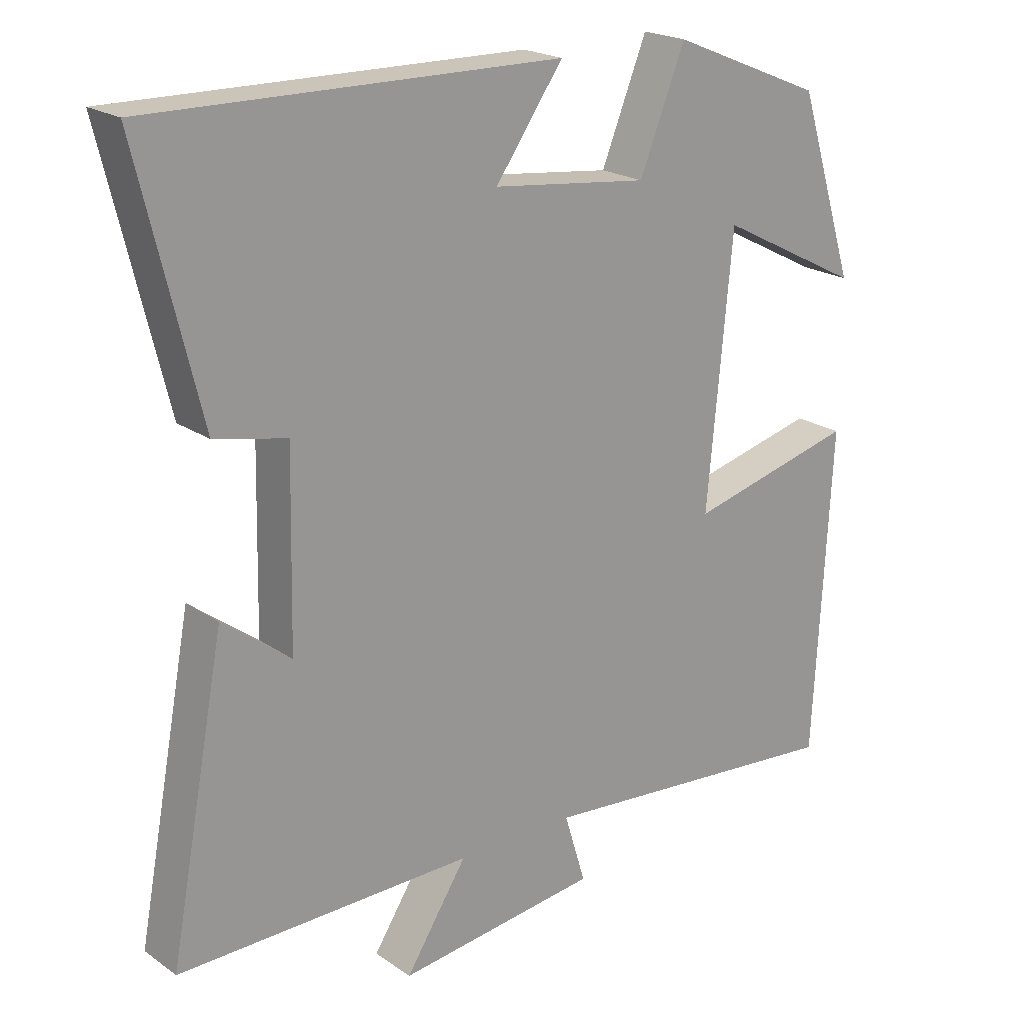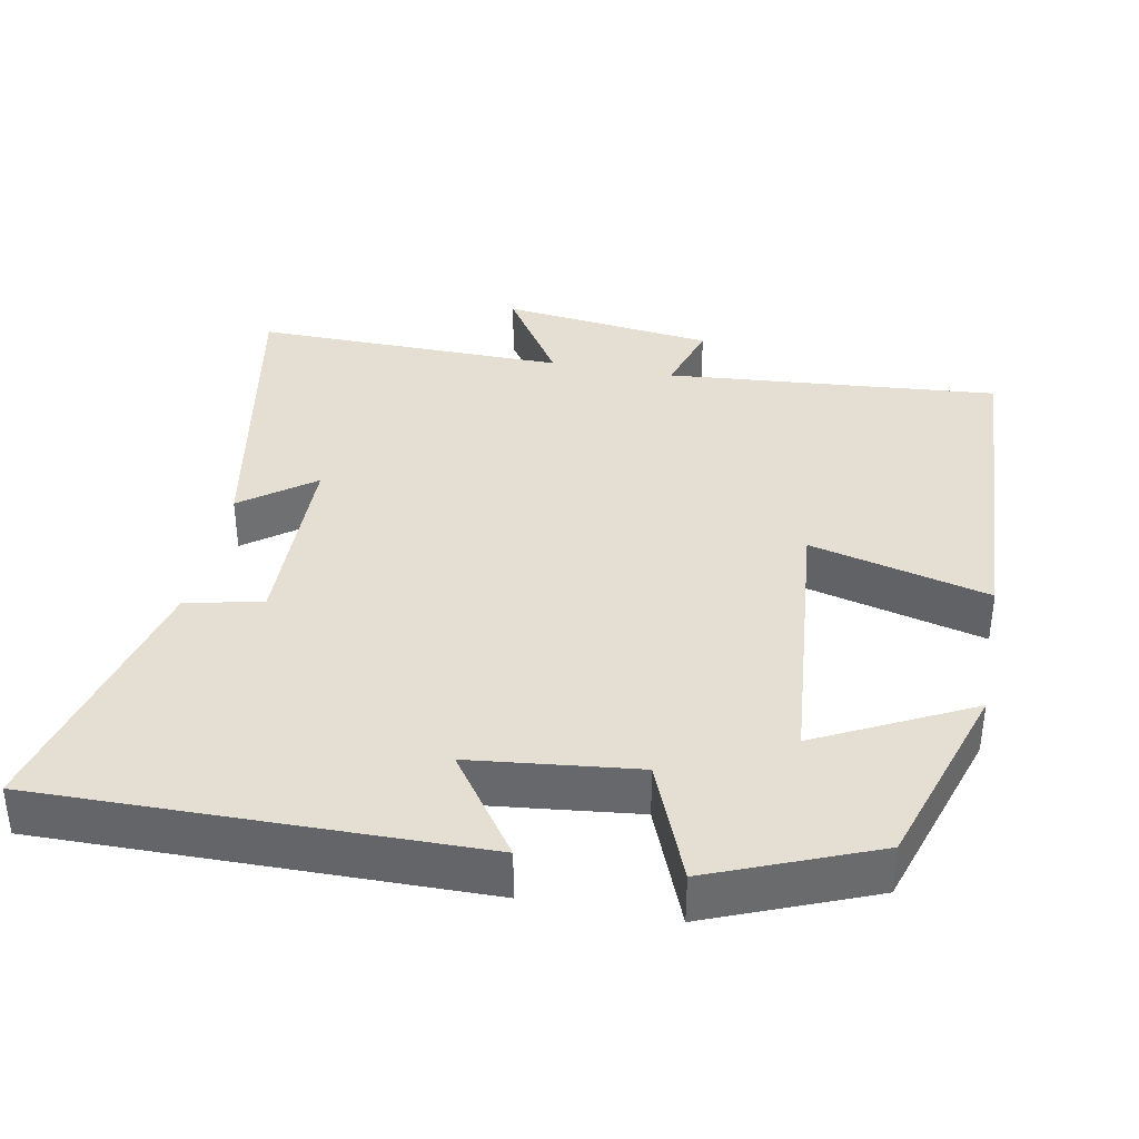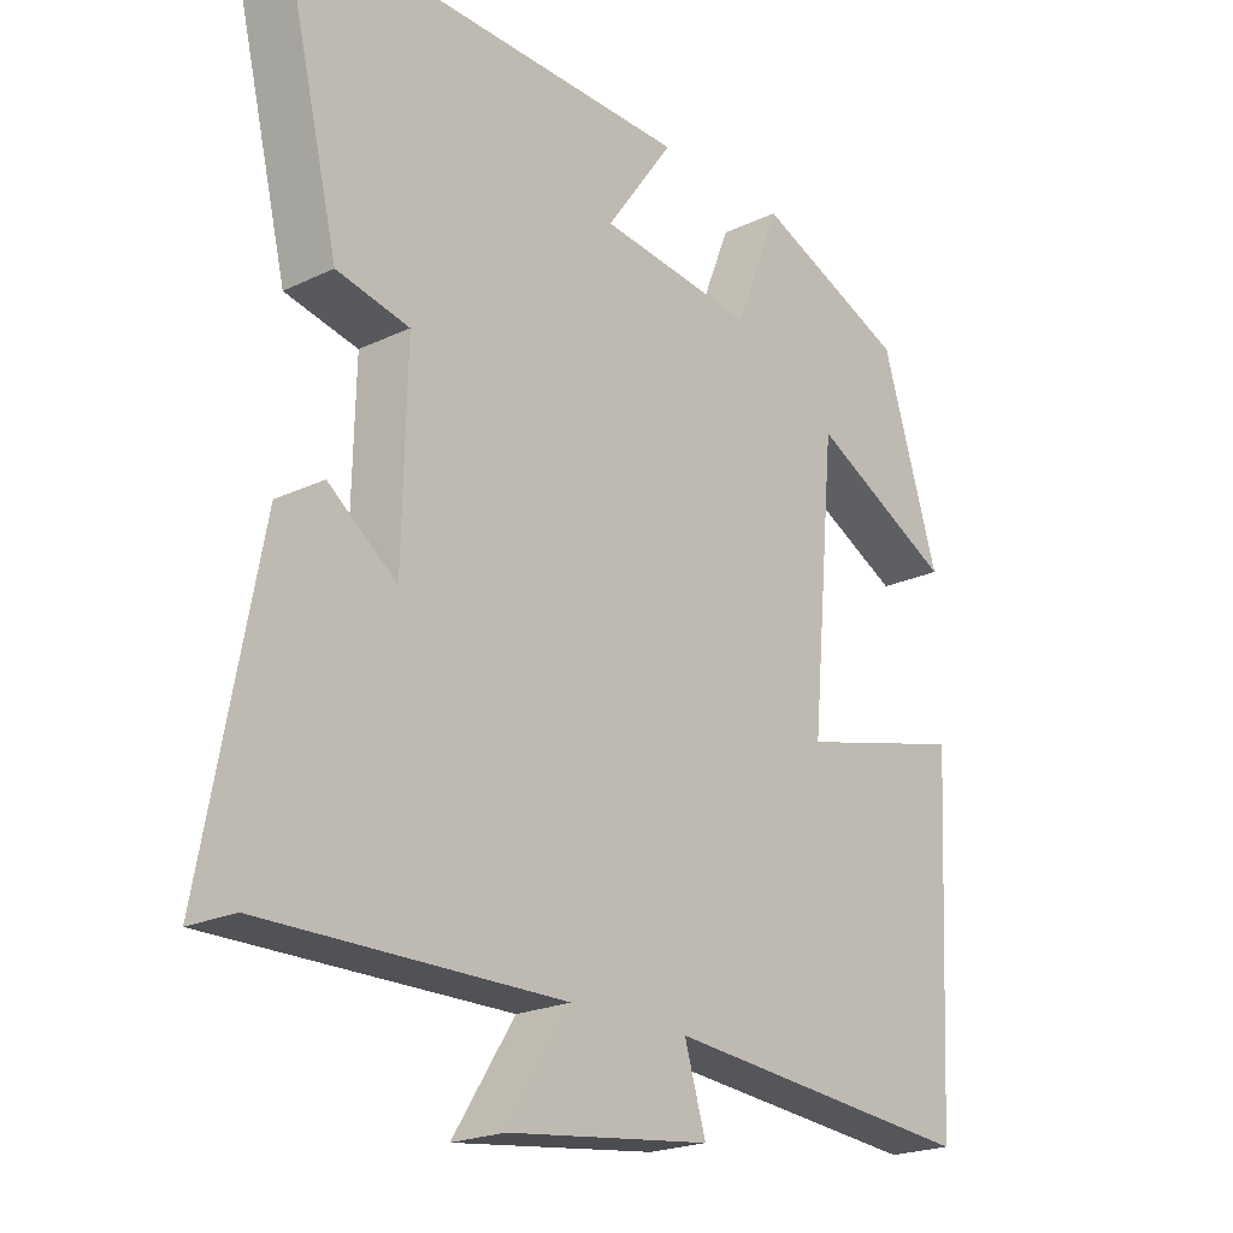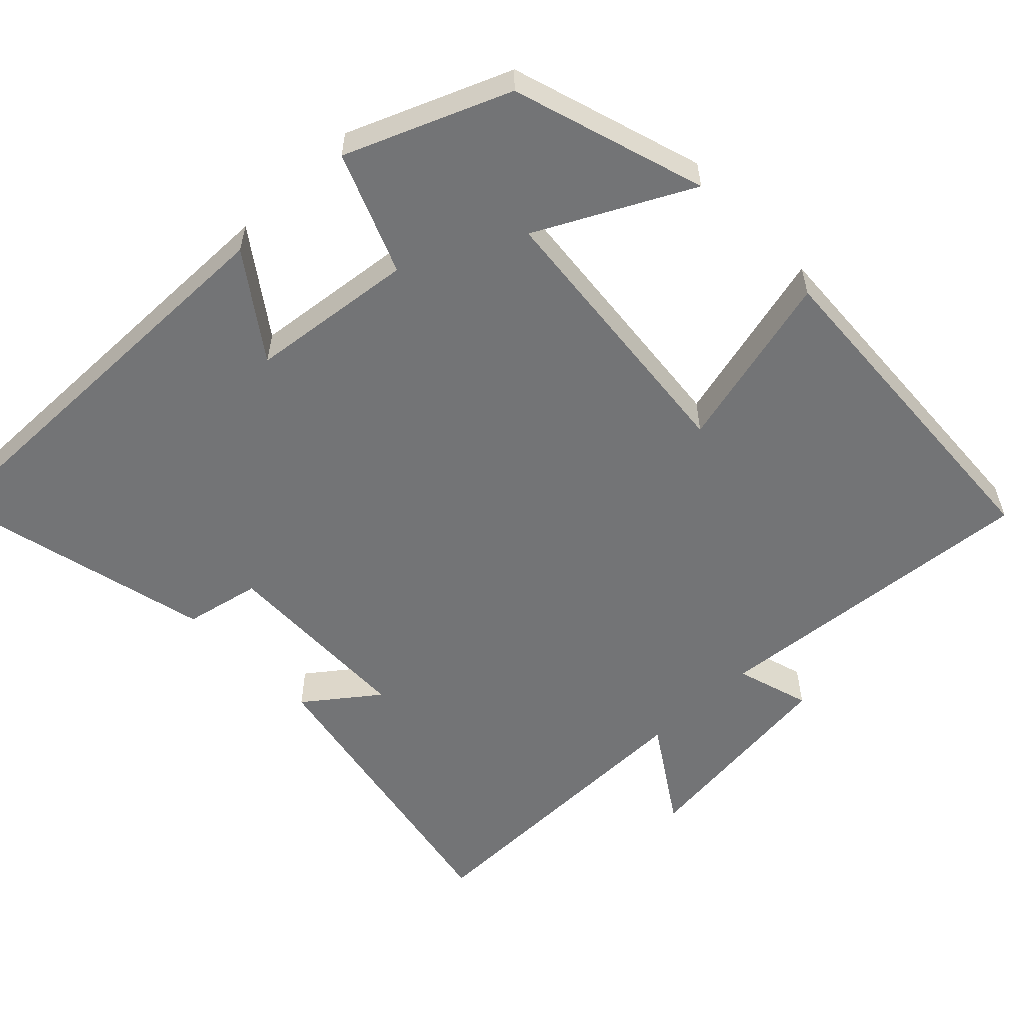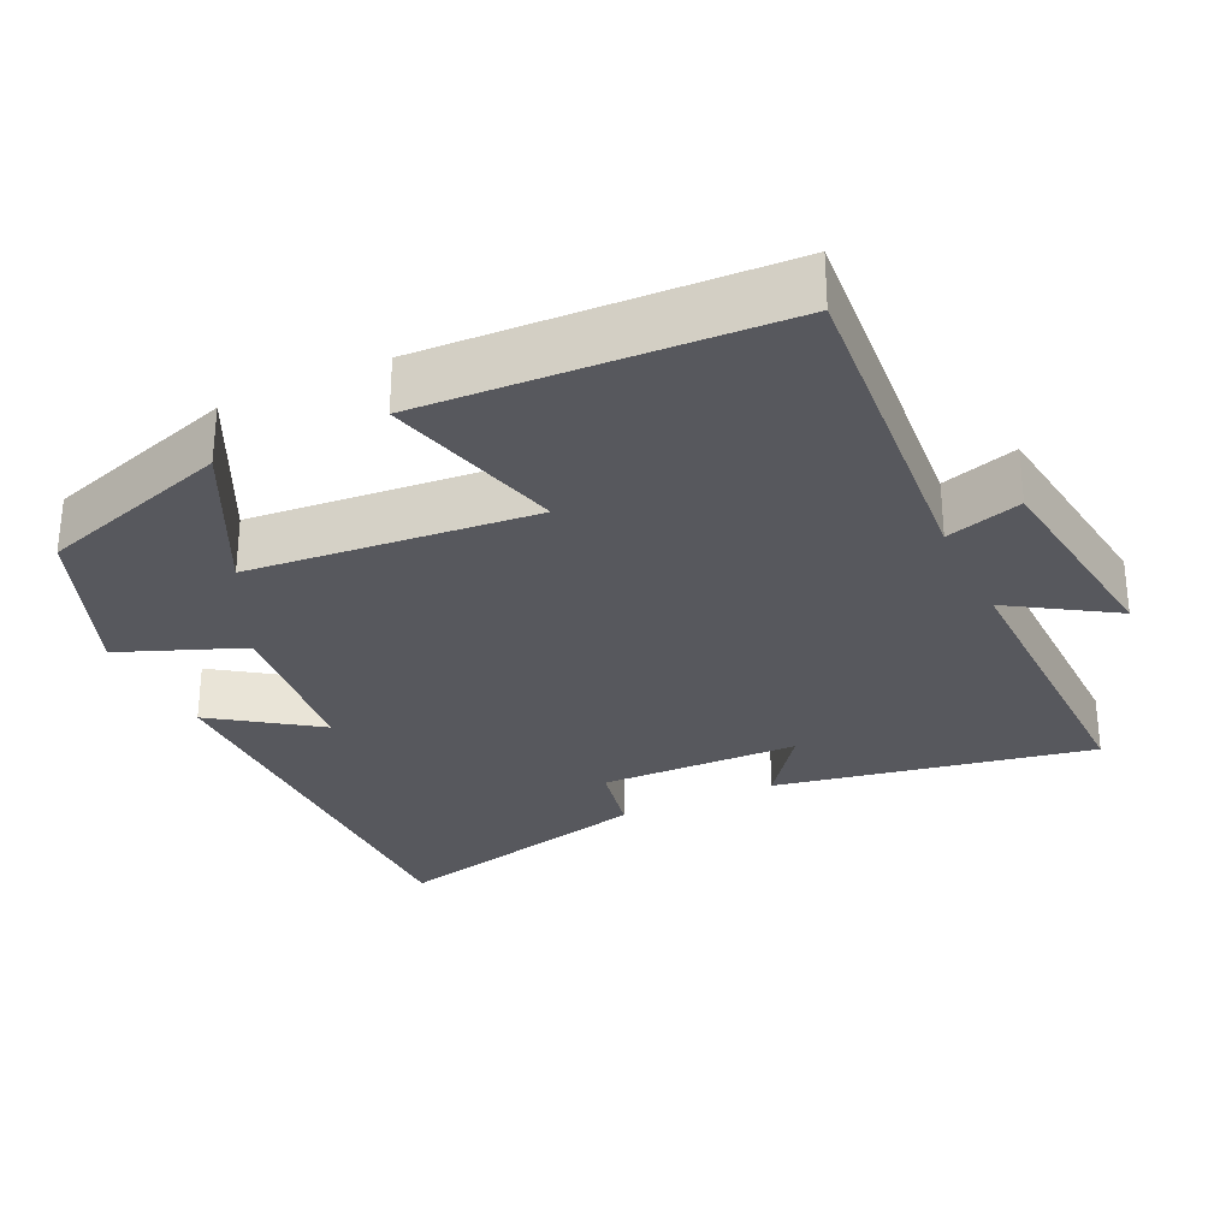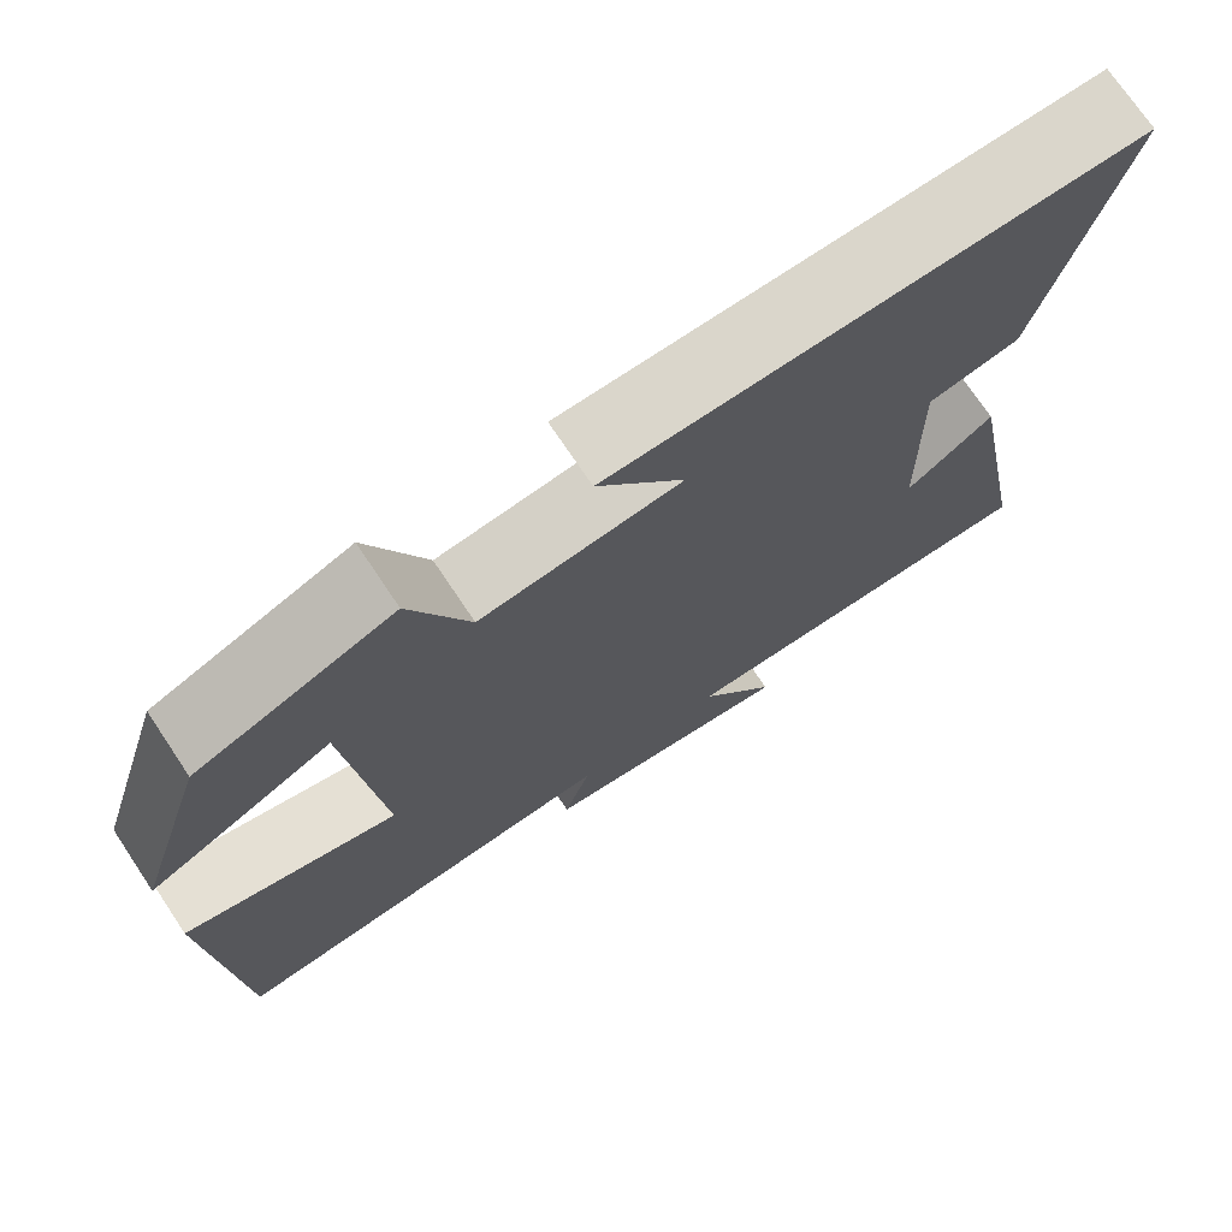
<metadata>
{"format":"obj","ext":"obj","renderer":"f3d","projection":"perspective","resolution":1024,"background":"white","views":[{"elev":20.9,"azim":-39.3,"up":"+Z"},{"elev":37.1,"azim":11.0,"up":"+Y"},{"elev":-21.6,"azim":-50.0,"up":"+Z"},{"elev":-56.1,"azim":43.9,"up":"+Y"},{"elev":-28.9,"azim":115.6,"up":"+Y"},{"elev":73.3,"azim":146.2,"up":"+Z"}]}
</metadata>
<code>
v 0.417 0.07 0.41
v 0.5 0.07 0.148
v 0.292 0.07 0.254
v 0.256 0.07 -0.13
v 0.5 0.07 -0.068
v 0.475 0.07 -0.54
v 0.019 0.07 -0.5
v 0.05 0.07 -0.602
v -0.242 0.07 -0.638
v -0.153 0.07 -0.5
v -0.581 0.07 -0.505
v -0.5 0.07 -0.077
v -0.402 0.07 -0.151
v -0.396 0.07 0.119
v -0.5 0.07 0.141
v -0.589 0.07 0.508
v 0.002 0.07 0.5
v -0.096 0.07 0.362
v 0.13 0.07 0.336
v 0.196 0.07 0.5
v 0.417 0 0.41
v 0.5 0 0.148
v 0.292 0 0.254
v 0.256 0 -0.13
v 0.5 0 -0.068
v 0.475 0 -0.54
v 0.019 0 -0.5
v 0.05 0 -0.602
v -0.242 0 -0.638
v -0.153 0 -0.5
v -0.581 0 -0.505
v -0.5 0 -0.077
v -0.402 0 -0.151
v -0.396 0 0.119
v -0.5 0 0.141
v -0.589 0 0.508
v 0.002 0 0.5
v -0.096 0 0.362
v 0.13 0 0.336
v 0.196 0 0.5
f 19 20 1
f 15 16 17 18
f 14 15 18 19
f 13 14 19 1
f 10 11 12 13
f 7 8 9 10
f 7 10 13
f 4 5 6 7
f 3 4 7 13
f 1 2 3
f 1 3 13
f 21 40 39
f 38 37 36 35
f 39 38 35 34
f 21 39 34 33
f 33 32 31 30
f 30 29 28 27
f 33 30 27
f 27 26 25 24
f 33 27 24 23
f 23 22 21
f 33 23 21
f 1 21 22 2
f 2 22 23 3
f 3 23 24 4
f 4 24 25 5
f 5 25 26 6
f 6 26 27 7
f 7 27 28 8
f 8 28 29 9
f 9 29 30 10
f 10 30 31 11
f 11 31 32 12
f 12 32 33 13
f 13 33 34 14
f 14 34 35 15
f 15 35 36 16
f 16 36 37 17
f 17 37 38 18
f 18 38 39 19
f 19 39 40 20
f 20 40 21 1

</code>
